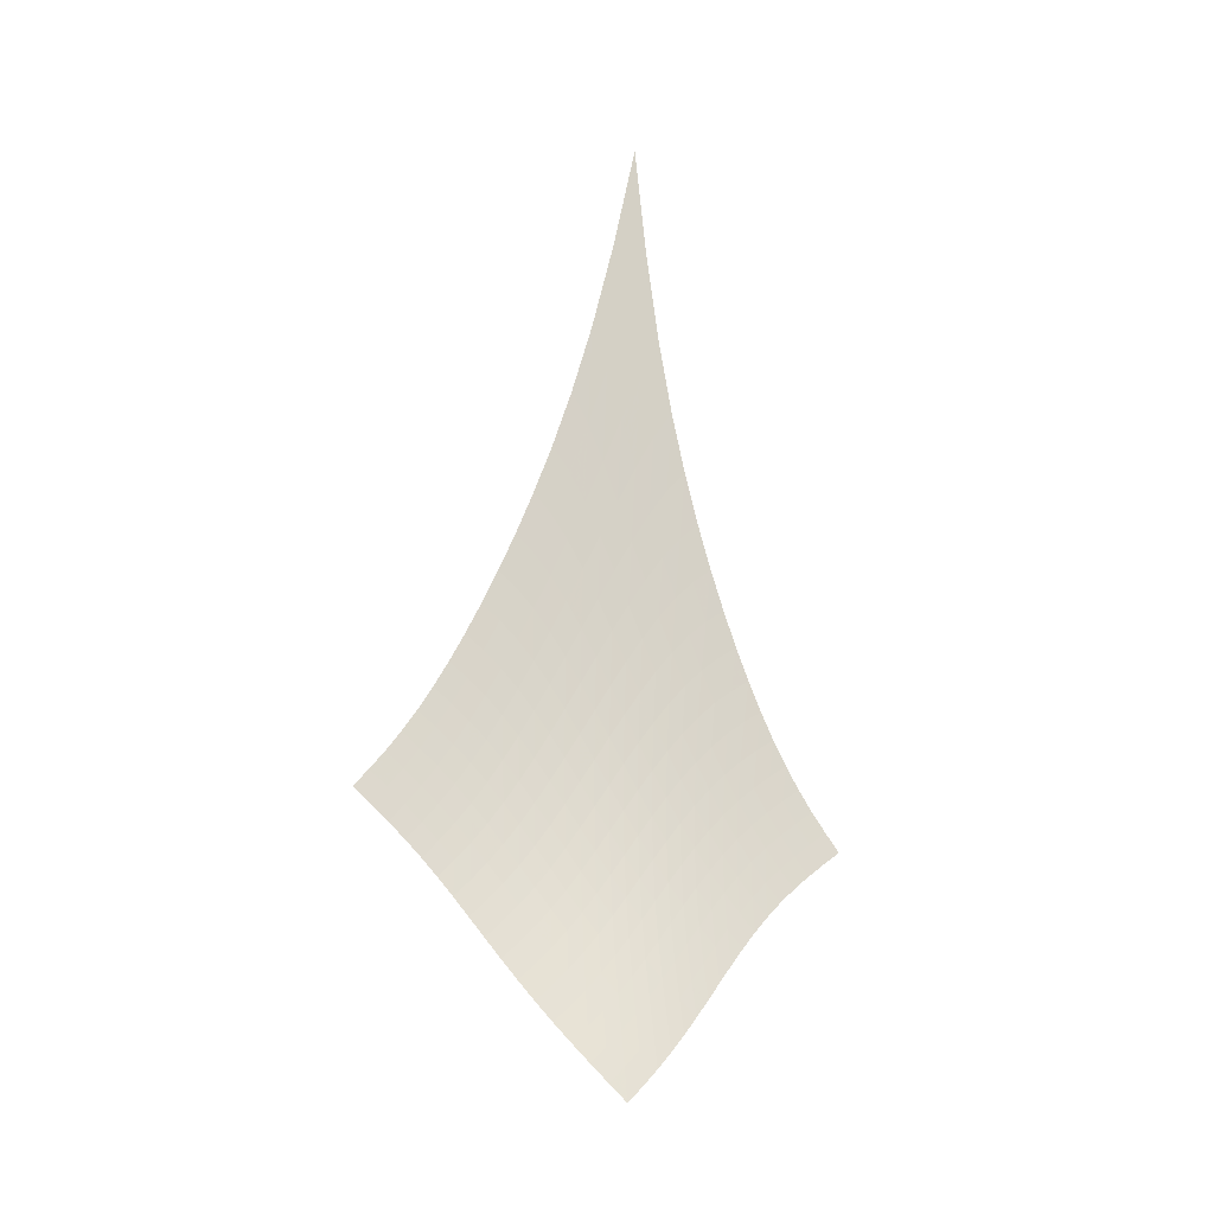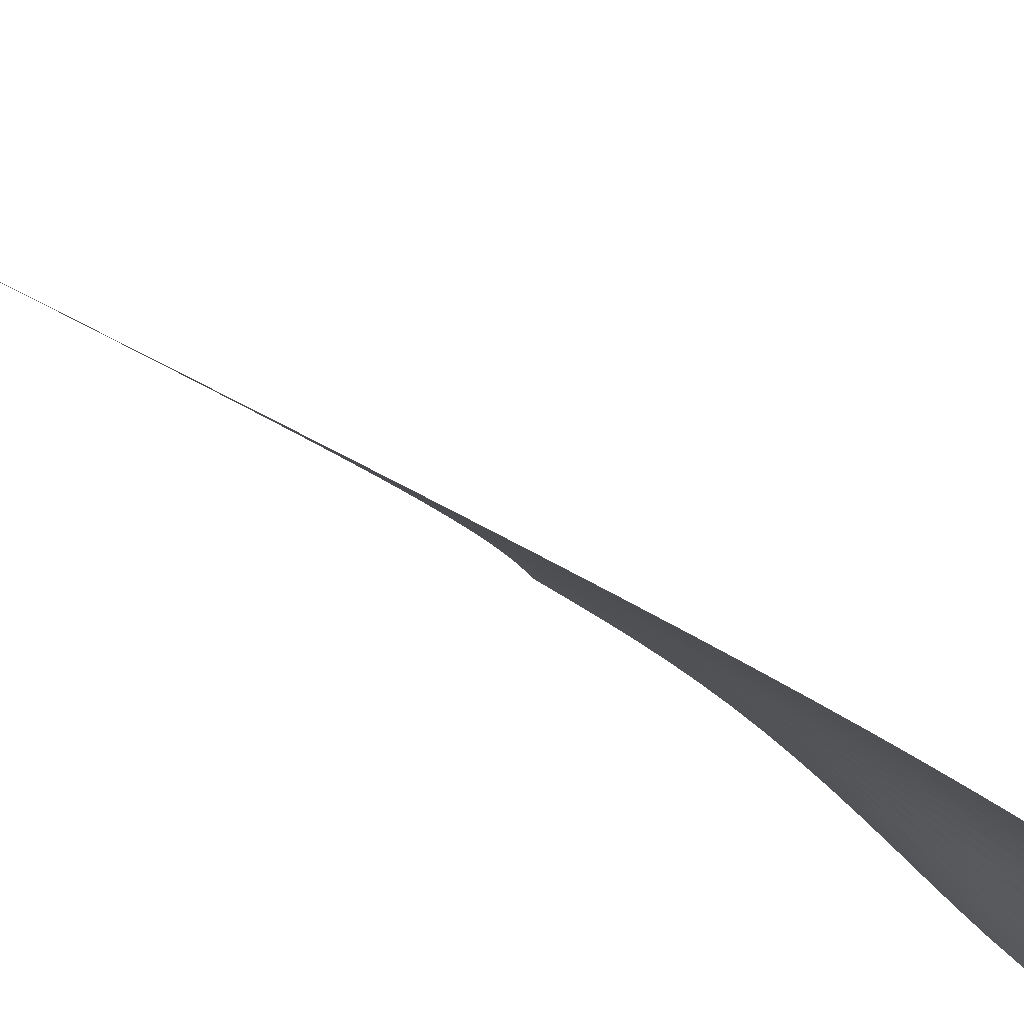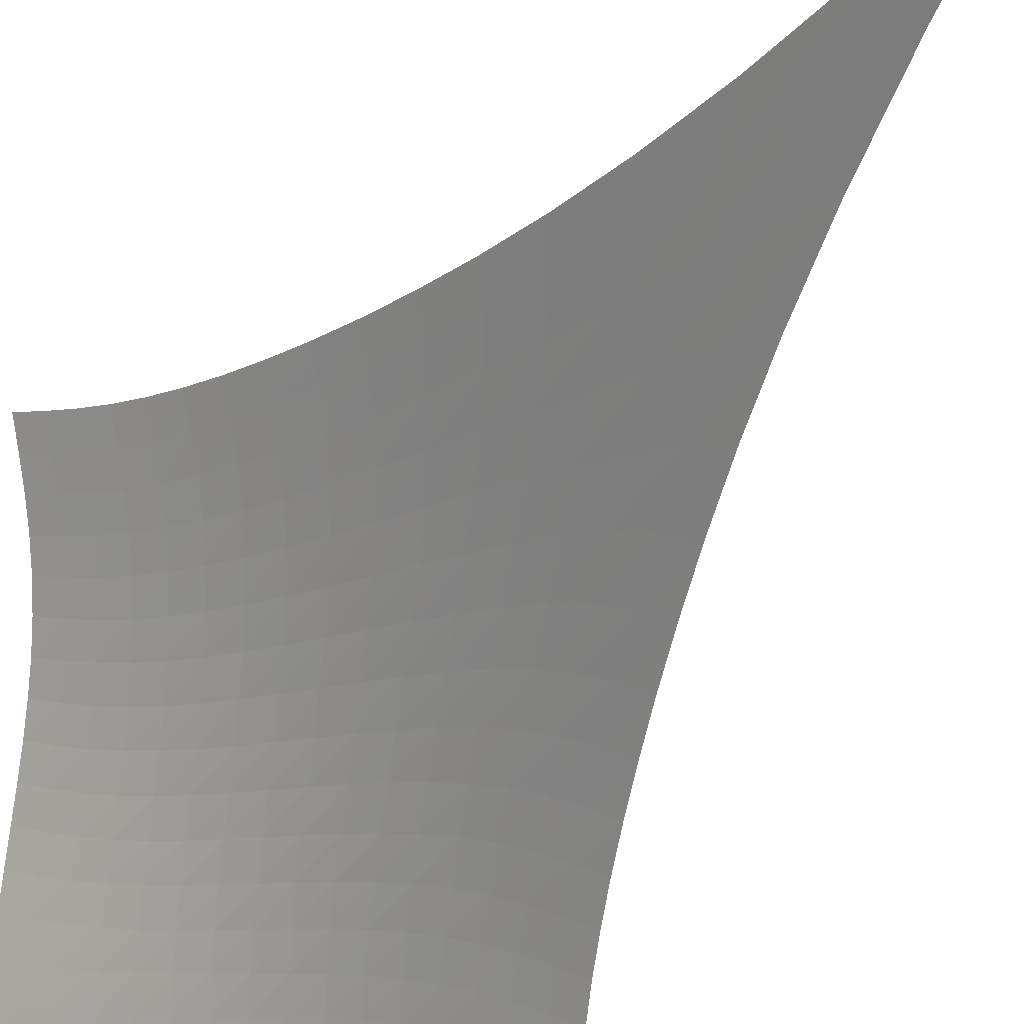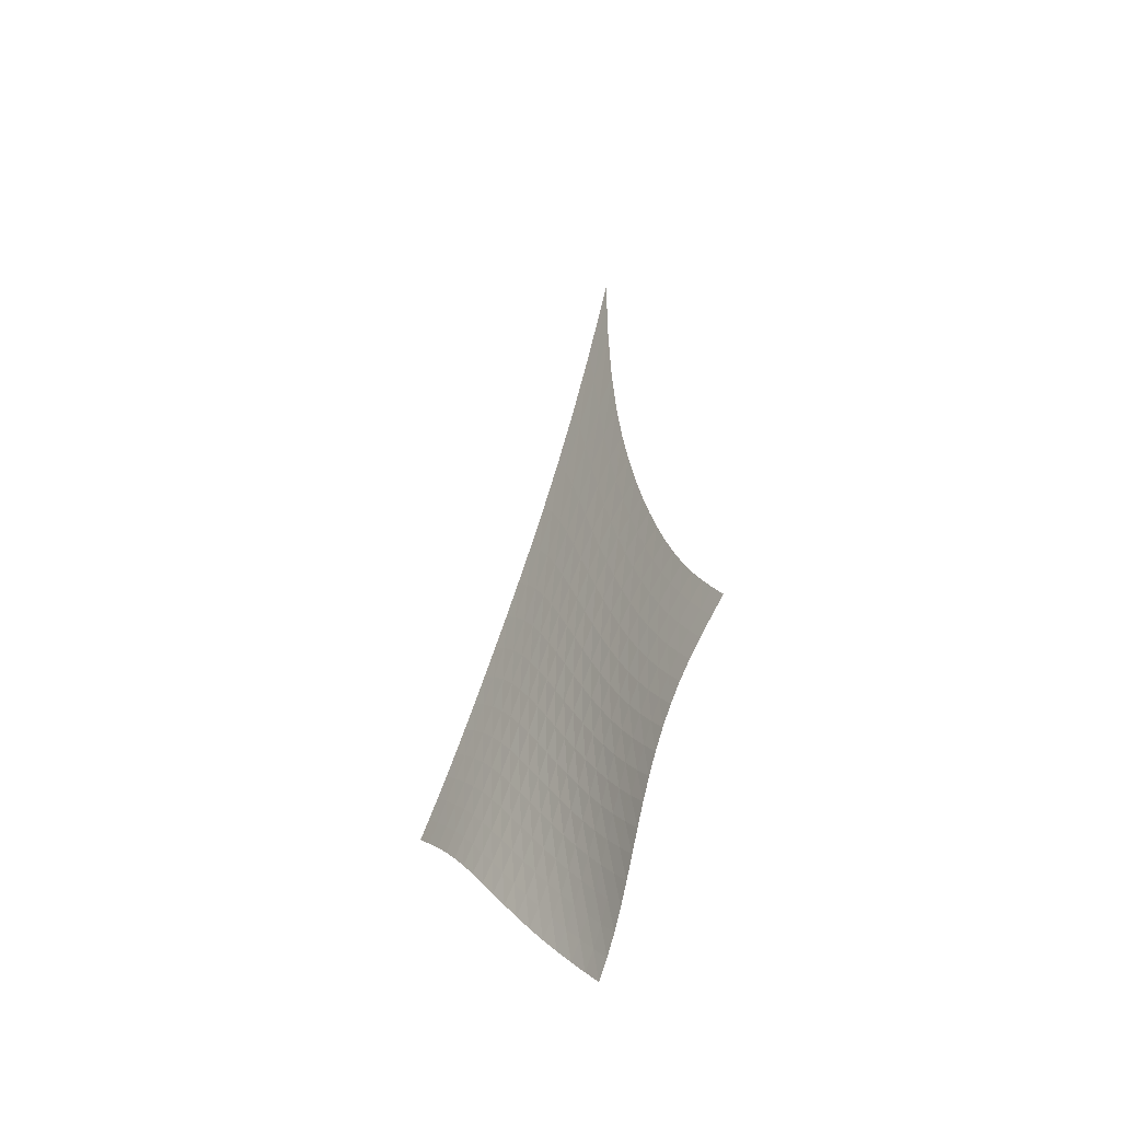
<metadata>
{"format":"obj","ext":"obj","renderer":"f3d","projection":"perspective","resolution":1024,"background":"white","views":[{"elev":-23.2,"azim":110.7,"up":"+Y"},{"elev":-38.7,"azim":-138.6,"up":"+Z"},{"elev":-47.5,"azim":147.6,"up":"+Z"},{"elev":-41.5,"azim":8.5,"up":"+Y"}]}
</metadata>
<code>
v -6.507 -0.07854 6.507
v -1.975 -25.27 14.58
v -14.58 -25.27 1.975
v -7.18 -34.88 7.18
v -14.2 -24.61 2.336
v -13.82 -23.93 2.691
v -13.45 -23.19 3.034
v -13.06 -22.39 3.362
v -12.67 -21.51 3.677
v -12.27 -20.56 3.981
v -11.84 -19.51 4.278
v -11.4 -18.35 4.57
v -10.93 -17.08 4.857
v -10.44 -15.66 5.141
v -9.91 -14.06 5.421
v -9.342 -12.22 5.693
v -8.727 -10.05 5.951
v -8.055 -7.409 6.183
v -7.315 -4.116 6.373
v -6.373 -4.116 7.315
v -6.183 -7.409 8.055
v -5.951 -10.05 8.727
v -5.693 -12.22 9.342
v -5.421 -14.06 9.91
v -5.141 -15.66 10.44
v -4.857 -17.08 10.93
v -4.57 -18.35 11.4
v -4.278 -19.51 11.84
v -3.981 -20.56 12.27
v -3.677 -21.51 12.67
v -3.362 -22.39 13.06
v -3.034 -23.19 13.45
v -2.691 -23.93 13.82
v -2.336 -24.61 14.2
v -2.428 -25.77 14.13
v -2.867 -26.28 13.7
v -3.281 -26.8 13.28
v -3.666 -27.35 12.87
v -4.023 -27.92 12.46
v -4.352 -28.52 12.04
v -4.656 -29.15 11.61
v -4.939 -29.8 11.17
v -5.206 -30.46 10.71
v -5.462 -31.12 10.23
v -5.714 -31.78 9.734
v -5.971 -32.43 9.221
v -6.239 -33.07 8.7
v -6.528 -33.69 8.18
v -6.842 -34.29 7.67
v -7.67 -34.29 6.842
v -8.18 -33.69 6.528
v -8.7 -33.07 6.239
v -9.221 -32.43 5.971
v -9.734 -31.78 5.714
v -10.23 -31.12 5.462
v -10.71 -30.46 5.206
v -11.17 -29.8 4.939
v -11.61 -29.15 4.656
v -12.04 -28.52 4.352
v -12.46 -27.92 4.023
v -12.87 -27.35 3.666
v -13.28 -26.8 3.281
v -13.7 -26.28 2.867
v -14.13 -25.77 2.428
v -7.038 -6.472 7.038
v -7.702 -8.933 6.783
v -8.329 -11.12 6.516
v -8.916 -13.03 6.238
v -9.466 -14.72 5.953
v -9.984 -16.23 5.664
v -10.47 -17.6 5.371
v -10.94 -18.84 5.075
v -11.38 -19.98 4.776
v -11.8 -21.03 4.471
v -12.21 -21.99 4.158
v -12.6 -22.87 3.836
v -12.99 -23.68 3.5
v -13.38 -24.42 3.152
v -13.76 -25.12 2.793
v -6.783 -8.933 7.702
v -7.386 -10.69 7.386
v -7.97 -12.42 7.082
v -8.527 -14.04 6.78
v -9.057 -15.54 6.479
v -9.56 -16.93 6.178
v -10.04 -18.22 5.875
v -10.49 -19.41 5.571
v -10.93 -20.52 5.262
v -11.35 -21.55 4.949
v -11.76 -22.5 4.628
v -12.16 -23.38 4.298
v -12.55 -24.19 3.955
v -12.94 -24.93 3.6
v -13.32 -25.63 3.235
v -6.516 -11.12 8.329
v -7.082 -12.42 7.97
v -7.635 -13.8 7.635
v -8.167 -15.17 7.311
v -8.677 -16.49 6.993
v -9.164 -17.75 6.679
v -9.63 -18.95 6.365
v -10.08 -20.07 6.05
v -10.51 -21.14 5.732
v -10.92 -22.13 5.409
v -11.32 -23.06 5.079
v -11.72 -23.93 4.74
v -12.11 -24.73 4.39
v -12.5 -25.47 4.028
v -12.89 -26.15 3.656
v -6.238 -13.03 8.916
v -6.78 -14.04 8.527
v -7.311 -15.17 8.167
v -7.824 -16.34 7.824
v -8.317 -17.5 7.49
v -8.79 -18.64 7.162
v -9.243 -19.75 6.836
v -9.678 -20.81 6.51
v -10.1 -21.82 6.181
v -10.5 -22.78 5.848
v -10.9 -23.68 5.508
v -11.3 -24.52 5.159
v -11.69 -25.31 4.8
v -12.08 -26.04 4.43
v -12.47 -26.71 4.05
v -5.953 -14.72 9.466
v -6.479 -15.54 9.057
v -6.993 -16.49 8.677
v -7.49 -17.5 8.317
v -7.969 -18.54 7.969
v -8.428 -19.57 7.628
v -8.868 -20.59 7.289
v -9.292 -21.59 6.951
v -9.701 -22.55 6.61
v -10.1 -23.47 6.265
v -10.49 -24.34 5.913
v -10.88 -25.16 5.554
v -11.27 -25.93 5.184
v -11.66 -26.64 4.805
v -12.05 -27.3 4.416
v -5.664 -16.23 9.984
v -6.178 -16.93 9.56
v -6.679 -17.75 9.164
v -7.162 -18.64 8.79
v -7.628 -19.57 8.428
v -8.074 -20.52 8.074
v -8.502 -21.47 7.723
v -8.913 -22.4 7.372
v -9.311 -23.31 7.018
v -9.699 -24.19 6.66
v -10.08 -25.03 6.296
v -10.46 -25.83 5.924
v -10.84 -26.57 5.543
v -11.23 -27.27 5.153
v -11.63 -27.92 4.754
v -5.371 -17.6 10.47
v -5.875 -18.22 10.04
v -6.365 -18.95 9.63
v -6.836 -19.75 9.243
v -7.289 -20.59 8.868
v -7.723 -21.47 8.502
v -8.138 -22.35 8.138
v -8.537 -23.23 7.774
v -8.923 -24.1 7.407
v -9.299 -24.94 7.035
v -9.67 -25.75 6.657
v -10.04 -26.52 6.272
v -10.42 -27.24 5.878
v -10.8 -27.92 5.476
v -11.2 -28.56 5.068
v -5.075 -18.84 10.94
v -5.571 -19.41 10.49
v -6.05 -20.07 10.08
v -6.51 -20.81 9.678
v -6.951 -21.59 9.292
v -7.372 -22.4 8.913
v -7.774 -23.23 8.537
v -8.16 -24.06 8.16
v -8.532 -24.89 7.779
v -8.896 -25.69 7.393
v -9.255 -26.47 7
v -9.616 -27.22 6.6
v -9.984 -27.93 6.193
v -10.36 -28.59 5.779
v -10.76 -29.21 5.36
v -4.776 -19.98 11.38
v -5.262 -20.52 10.93
v -5.732 -21.14 10.51
v -6.181 -21.82 10.1
v -6.61 -22.55 9.701
v -7.018 -23.31 9.311
v -7.407 -24.1 8.923
v -7.779 -24.89 8.532
v -8.137 -25.67 8.137
v -8.487 -26.45 7.736
v -8.833 -27.2 7.329
v -9.182 -27.93 6.913
v -9.539 -28.62 6.492
v -9.912 -29.27 6.065
v -10.3 -29.88 5.635
v -4.471 -21.03 11.8
v -4.949 -21.55 11.35
v -5.409 -22.13 10.92
v -5.848 -22.78 10.5
v -6.265 -23.47 10.1
v -6.66 -24.19 9.699
v -7.035 -24.94 9.299
v -7.393 -25.69 8.896
v -7.736 -26.45 8.487
v -8.071 -27.2 8.071
v -8.403 -27.93 7.648
v -8.738 -28.63 7.217
v -9.084 -29.31 6.781
v -9.446 -29.95 6.341
v -9.829 -30.55 5.9
v -4.158 -21.99 12.21
v -4.628 -22.5 11.76
v -5.079 -23.06 11.32
v -5.508 -23.68 10.9
v -5.913 -24.34 10.49
v -6.296 -25.03 10.08
v -6.657 -25.75 9.67
v -7 -26.47 9.255
v -7.329 -27.2 8.833
v -7.648 -27.93 8.403
v -7.964 -28.63 7.964
v -8.285 -29.32 7.518
v -8.617 -29.98 7.067
v -8.967 -30.62 6.613
v -9.339 -31.21 6.161
v -3.836 -22.87 12.6
v -4.298 -23.38 12.16
v -4.74 -23.93 11.72
v -5.159 -24.52 11.3
v -5.554 -25.16 10.88
v -5.924 -25.83 10.46
v -6.272 -26.52 10.04
v -6.6 -27.22 9.616
v -6.913 -27.93 9.182
v -7.217 -28.63 8.738
v -7.518 -29.32 8.285
v -7.823 -30 7.823
v -8.141 -30.65 7.357
v -8.477 -31.27 6.89
v -8.838 -31.87 6.427
v -3.5 -23.68 12.99
v -3.955 -24.19 12.55
v -4.39 -24.73 12.11
v -4.8 -25.31 11.69
v -5.184 -25.93 11.27
v -5.543 -26.57 10.84
v -5.878 -27.24 10.42
v -6.193 -27.93 9.984
v -6.492 -28.62 9.539
v -6.781 -29.31 9.084
v -7.067 -29.98 8.617
v -7.357 -30.65 8.141
v -7.66 -31.29 7.66
v -7.982 -31.91 7.179
v -8.329 -32.5 6.704
v -3.152 -24.42 13.38
v -3.6 -24.93 12.94
v -4.028 -25.47 12.5
v -4.43 -26.04 12.08
v -4.805 -26.64 11.66
v -5.153 -27.27 11.23
v -5.476 -27.92 10.8
v -5.779 -28.59 10.36
v -6.065 -29.27 9.912
v -6.341 -29.95 9.446
v -6.613 -30.62 8.967
v -6.89 -31.27 8.477
v -7.179 -31.91 7.982
v -7.488 -32.53 7.488
v -7.822 -33.12 7.002
v -2.793 -25.12 13.76
v -3.235 -25.63 13.32
v -3.656 -26.15 12.89
v -4.05 -26.71 12.47
v -4.416 -27.3 12.05
v -4.754 -27.92 11.63
v -5.068 -28.56 11.2
v -5.36 -29.21 10.76
v -5.635 -29.88 10.3
v -5.9 -30.55 9.829
v -6.161 -31.21 9.339
v -6.427 -31.87 8.838
v -6.704 -32.5 8.329
v -7.002 -33.12 7.822
v -7.325 -33.72 7.325
f 289 49 4
f 289 4 50
f 5 79 64
f 5 64 3
f 79 94 63
f 79 63 64
f 94 109 62
f 94 62 63
f 109 124 61
f 109 61 62
f 124 139 60
f 124 60 61
f 139 154 59
f 139 59 60
f 154 169 58
f 154 58 59
f 169 184 57
f 169 57 58
f 184 199 56
f 184 56 57
f 199 214 55
f 199 55 56
f 214 229 54
f 214 54 55
f 229 244 53
f 229 53 54
f 244 259 52
f 244 52 53
f 259 274 51
f 259 51 52
f 274 289 50
f 274 50 51
f 1 20 65
f 1 65 19
f 19 65 66
f 19 66 18
f 18 66 67
f 18 67 17
f 17 67 68
f 17 68 16
f 16 68 69
f 16 69 15
f 15 69 70
f 15 70 14
f 14 70 71
f 14 71 13
f 13 71 72
f 13 72 12
f 12 72 73
f 12 73 11
f 11 73 74
f 11 74 10
f 10 74 75
f 10 75 9
f 9 75 76
f 9 76 8
f 8 76 77
f 8 77 7
f 7 77 78
f 7 78 6
f 6 78 79
f 6 79 5
f 20 21 80
f 20 80 65
f 65 80 81
f 65 81 66
f 66 81 82
f 66 82 67
f 67 82 83
f 67 83 68
f 68 83 84
f 68 84 69
f 69 84 85
f 69 85 70
f 70 85 86
f 70 86 71
f 71 86 87
f 71 87 72
f 72 87 88
f 72 88 73
f 73 88 89
f 73 89 74
f 74 89 90
f 74 90 75
f 75 90 91
f 75 91 76
f 76 91 92
f 76 92 77
f 77 92 93
f 77 93 78
f 78 93 94
f 78 94 79
f 21 22 95
f 21 95 80
f 80 95 96
f 80 96 81
f 81 96 97
f 81 97 82
f 82 97 98
f 82 98 83
f 83 98 99
f 83 99 84
f 84 99 100
f 84 100 85
f 85 100 101
f 85 101 86
f 86 101 102
f 86 102 87
f 87 102 103
f 87 103 88
f 88 103 104
f 88 104 89
f 89 104 105
f 89 105 90
f 90 105 106
f 90 106 91
f 91 106 107
f 91 107 92
f 92 107 108
f 92 108 93
f 93 108 109
f 93 109 94
f 22 23 110
f 22 110 95
f 95 110 111
f 95 111 96
f 96 111 112
f 96 112 97
f 97 112 113
f 97 113 98
f 98 113 114
f 98 114 99
f 99 114 115
f 99 115 100
f 100 115 116
f 100 116 101
f 101 116 117
f 101 117 102
f 102 117 118
f 102 118 103
f 103 118 119
f 103 119 104
f 104 119 120
f 104 120 105
f 105 120 121
f 105 121 106
f 106 121 122
f 106 122 107
f 107 122 123
f 107 123 108
f 108 123 124
f 108 124 109
f 23 24 125
f 23 125 110
f 110 125 126
f 110 126 111
f 111 126 127
f 111 127 112
f 112 127 128
f 112 128 113
f 113 128 129
f 113 129 114
f 114 129 130
f 114 130 115
f 115 130 131
f 115 131 116
f 116 131 132
f 116 132 117
f 117 132 133
f 117 133 118
f 118 133 134
f 118 134 119
f 119 134 135
f 119 135 120
f 120 135 136
f 120 136 121
f 121 136 137
f 121 137 122
f 122 137 138
f 122 138 123
f 123 138 139
f 123 139 124
f 24 25 140
f 24 140 125
f 125 140 141
f 125 141 126
f 126 141 142
f 126 142 127
f 127 142 143
f 127 143 128
f 128 143 144
f 128 144 129
f 129 144 145
f 129 145 130
f 130 145 146
f 130 146 131
f 131 146 147
f 131 147 132
f 132 147 148
f 132 148 133
f 133 148 149
f 133 149 134
f 134 149 150
f 134 150 135
f 135 150 151
f 135 151 136
f 136 151 152
f 136 152 137
f 137 152 153
f 137 153 138
f 138 153 154
f 138 154 139
f 25 26 155
f 25 155 140
f 140 155 156
f 140 156 141
f 141 156 157
f 141 157 142
f 142 157 158
f 142 158 143
f 143 158 159
f 143 159 144
f 144 159 160
f 144 160 145
f 145 160 161
f 145 161 146
f 146 161 162
f 146 162 147
f 147 162 163
f 147 163 148
f 148 163 164
f 148 164 149
f 149 164 165
f 149 165 150
f 150 165 166
f 150 166 151
f 151 166 167
f 151 167 152
f 152 167 168
f 152 168 153
f 153 168 169
f 153 169 154
f 26 27 170
f 26 170 155
f 155 170 171
f 155 171 156
f 156 171 172
f 156 172 157
f 157 172 173
f 157 173 158
f 158 173 174
f 158 174 159
f 159 174 175
f 159 175 160
f 160 175 176
f 160 176 161
f 161 176 177
f 161 177 162
f 162 177 178
f 162 178 163
f 163 178 179
f 163 179 164
f 164 179 180
f 164 180 165
f 165 180 181
f 165 181 166
f 166 181 182
f 166 182 167
f 167 182 183
f 167 183 168
f 168 183 184
f 168 184 169
f 27 28 185
f 27 185 170
f 170 185 186
f 170 186 171
f 171 186 187
f 171 187 172
f 172 187 188
f 172 188 173
f 173 188 189
f 173 189 174
f 174 189 190
f 174 190 175
f 175 190 191
f 175 191 176
f 176 191 192
f 176 192 177
f 177 192 193
f 177 193 178
f 178 193 194
f 178 194 179
f 179 194 195
f 179 195 180
f 180 195 196
f 180 196 181
f 181 196 197
f 181 197 182
f 182 197 198
f 182 198 183
f 183 198 199
f 183 199 184
f 28 29 200
f 28 200 185
f 185 200 201
f 185 201 186
f 186 201 202
f 186 202 187
f 187 202 203
f 187 203 188
f 188 203 204
f 188 204 189
f 189 204 205
f 189 205 190
f 190 205 206
f 190 206 191
f 191 206 207
f 191 207 192
f 192 207 208
f 192 208 193
f 193 208 209
f 193 209 194
f 194 209 210
f 194 210 195
f 195 210 211
f 195 211 196
f 196 211 212
f 196 212 197
f 197 212 213
f 197 213 198
f 198 213 214
f 198 214 199
f 29 30 215
f 29 215 200
f 200 215 216
f 200 216 201
f 201 216 217
f 201 217 202
f 202 217 218
f 202 218 203
f 203 218 219
f 203 219 204
f 204 219 220
f 204 220 205
f 205 220 221
f 205 221 206
f 206 221 222
f 206 222 207
f 207 222 223
f 207 223 208
f 208 223 224
f 208 224 209
f 209 224 225
f 209 225 210
f 210 225 226
f 210 226 211
f 211 226 227
f 211 227 212
f 212 227 228
f 212 228 213
f 213 228 229
f 213 229 214
f 30 31 230
f 30 230 215
f 215 230 231
f 215 231 216
f 216 231 232
f 216 232 217
f 217 232 233
f 217 233 218
f 218 233 234
f 218 234 219
f 219 234 235
f 219 235 220
f 220 235 236
f 220 236 221
f 221 236 237
f 221 237 222
f 222 237 238
f 222 238 223
f 223 238 239
f 223 239 224
f 224 239 240
f 224 240 225
f 225 240 241
f 225 241 226
f 226 241 242
f 226 242 227
f 227 242 243
f 227 243 228
f 228 243 244
f 228 244 229
f 31 32 245
f 31 245 230
f 230 245 246
f 230 246 231
f 231 246 247
f 231 247 232
f 232 247 248
f 232 248 233
f 233 248 249
f 233 249 234
f 234 249 250
f 234 250 235
f 235 250 251
f 235 251 236
f 236 251 252
f 236 252 237
f 237 252 253
f 237 253 238
f 238 253 254
f 238 254 239
f 239 254 255
f 239 255 240
f 240 255 256
f 240 256 241
f 241 256 257
f 241 257 242
f 242 257 258
f 242 258 243
f 243 258 259
f 243 259 244
f 32 33 260
f 32 260 245
f 245 260 261
f 245 261 246
f 246 261 262
f 246 262 247
f 247 262 263
f 247 263 248
f 248 263 264
f 248 264 249
f 249 264 265
f 249 265 250
f 250 265 266
f 250 266 251
f 251 266 267
f 251 267 252
f 252 267 268
f 252 268 253
f 253 268 269
f 253 269 254
f 254 269 270
f 254 270 255
f 255 270 271
f 255 271 256
f 256 271 272
f 256 272 257
f 257 272 273
f 257 273 258
f 258 273 274
f 258 274 259
f 33 34 275
f 33 275 260
f 260 275 276
f 260 276 261
f 261 276 277
f 261 277 262
f 262 277 278
f 262 278 263
f 263 278 279
f 263 279 264
f 264 279 280
f 264 280 265
f 265 280 281
f 265 281 266
f 266 281 282
f 266 282 267
f 267 282 283
f 267 283 268
f 268 283 284
f 268 284 269
f 269 284 285
f 269 285 270
f 270 285 286
f 270 286 271
f 271 286 287
f 271 287 272
f 272 287 288
f 272 288 273
f 273 288 289
f 273 289 274
f 34 2 35
f 34 35 275
f 275 35 36
f 275 36 276
f 276 36 37
f 276 37 277
f 277 37 38
f 277 38 278
f 278 38 39
f 278 39 279
f 279 39 40
f 279 40 280
f 280 40 41
f 280 41 281
f 281 41 42
f 281 42 282
f 282 42 43
f 282 43 283
f 283 43 44
f 283 44 284
f 284 44 45
f 284 45 285
f 285 45 46
f 285 46 286
f 286 46 47
f 286 47 287
f 287 47 48
f 287 48 288
f 288 48 49
f 288 49 289

</code>
